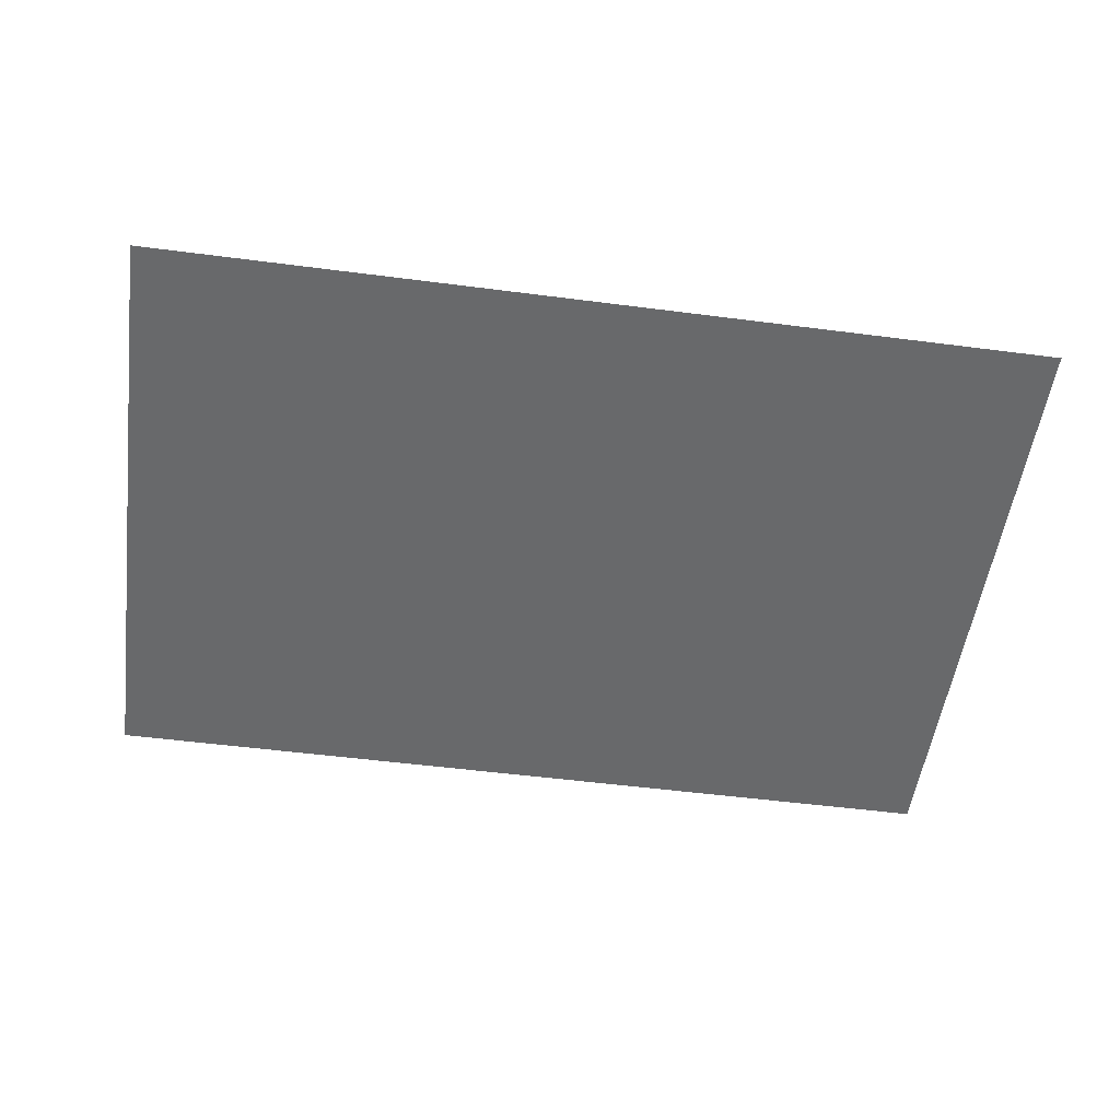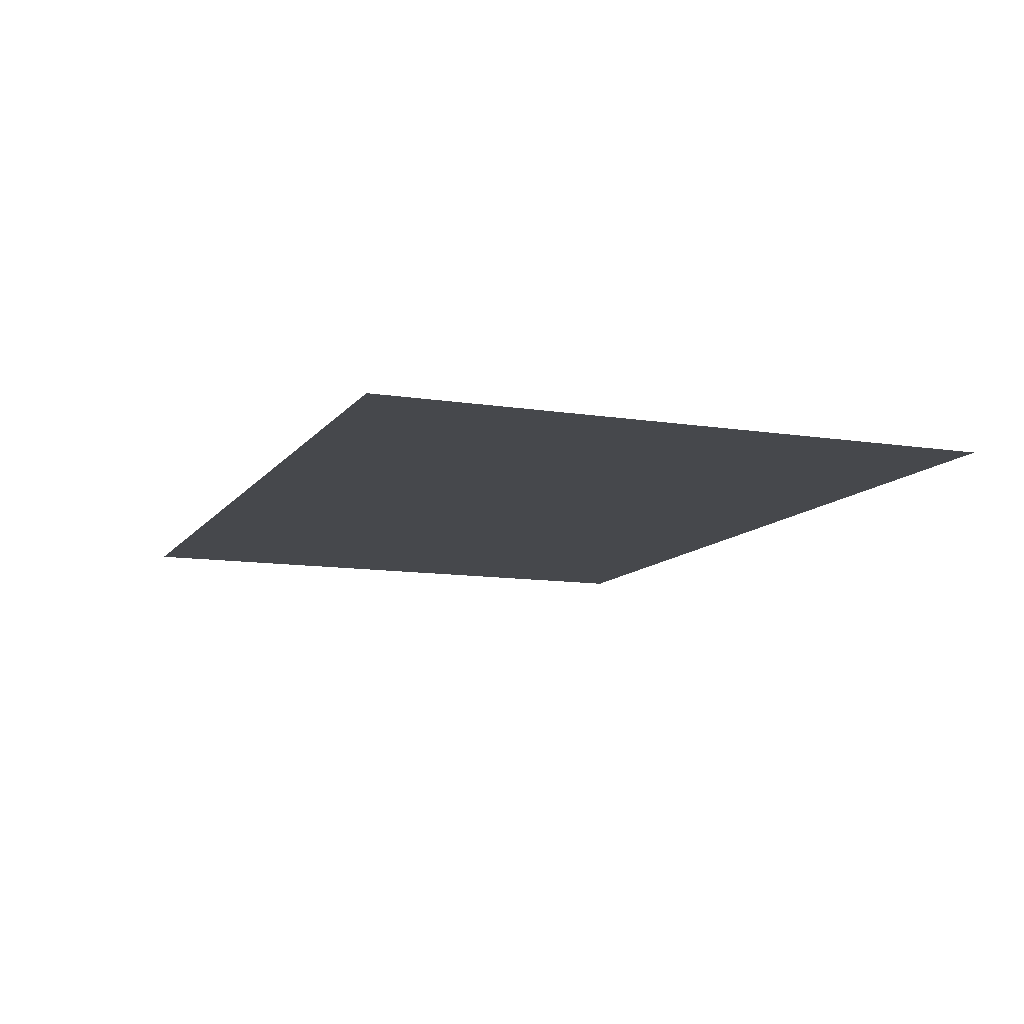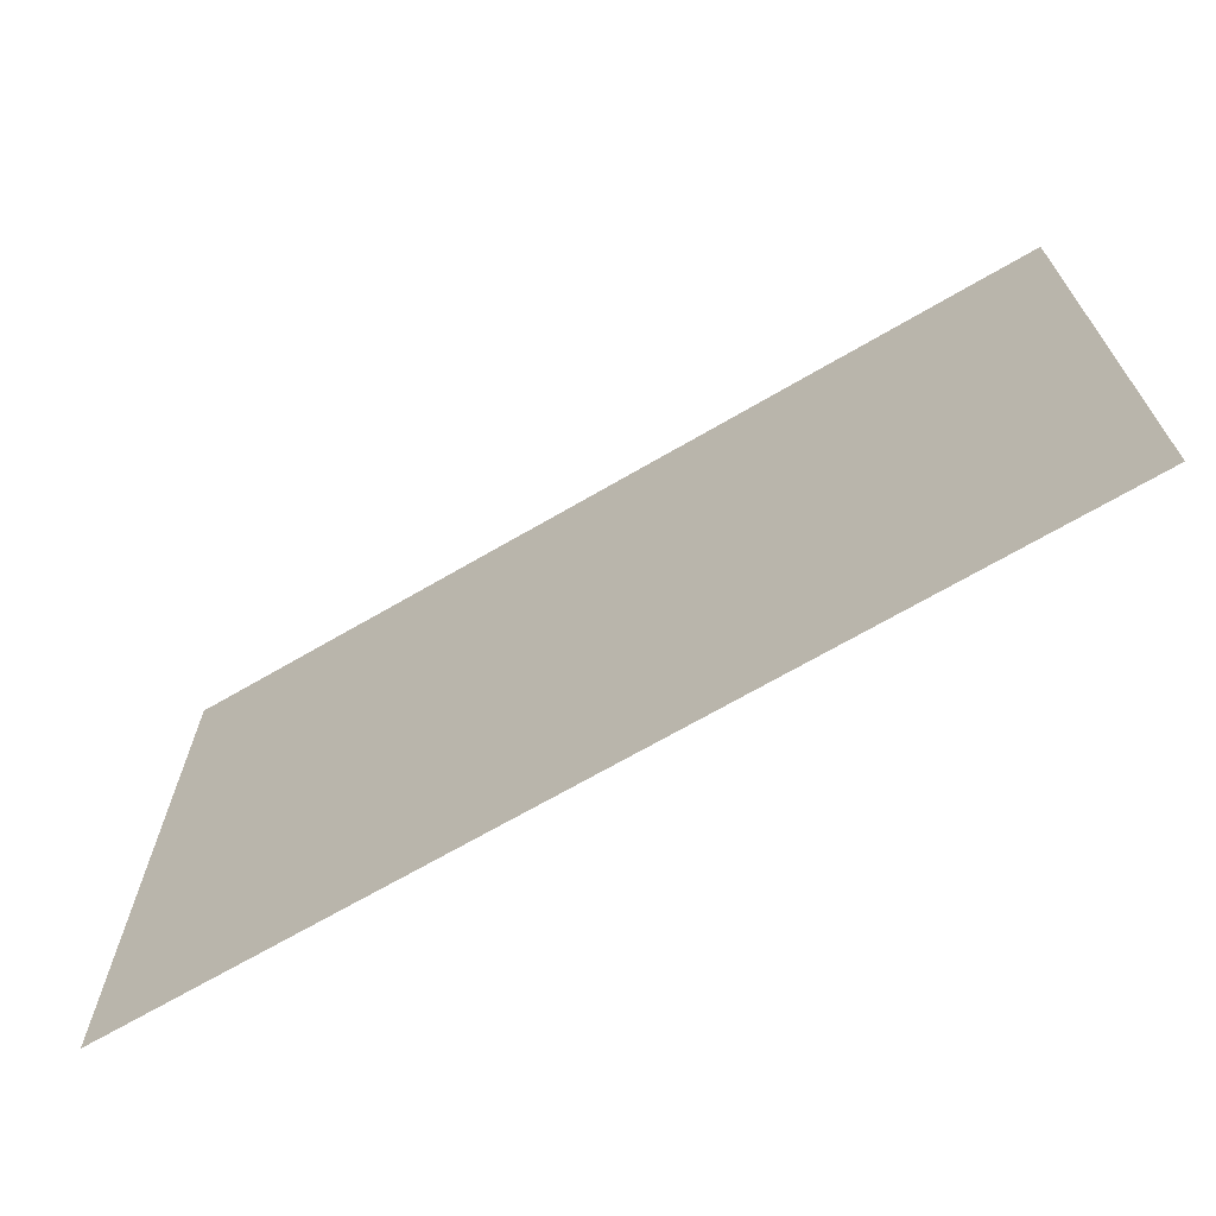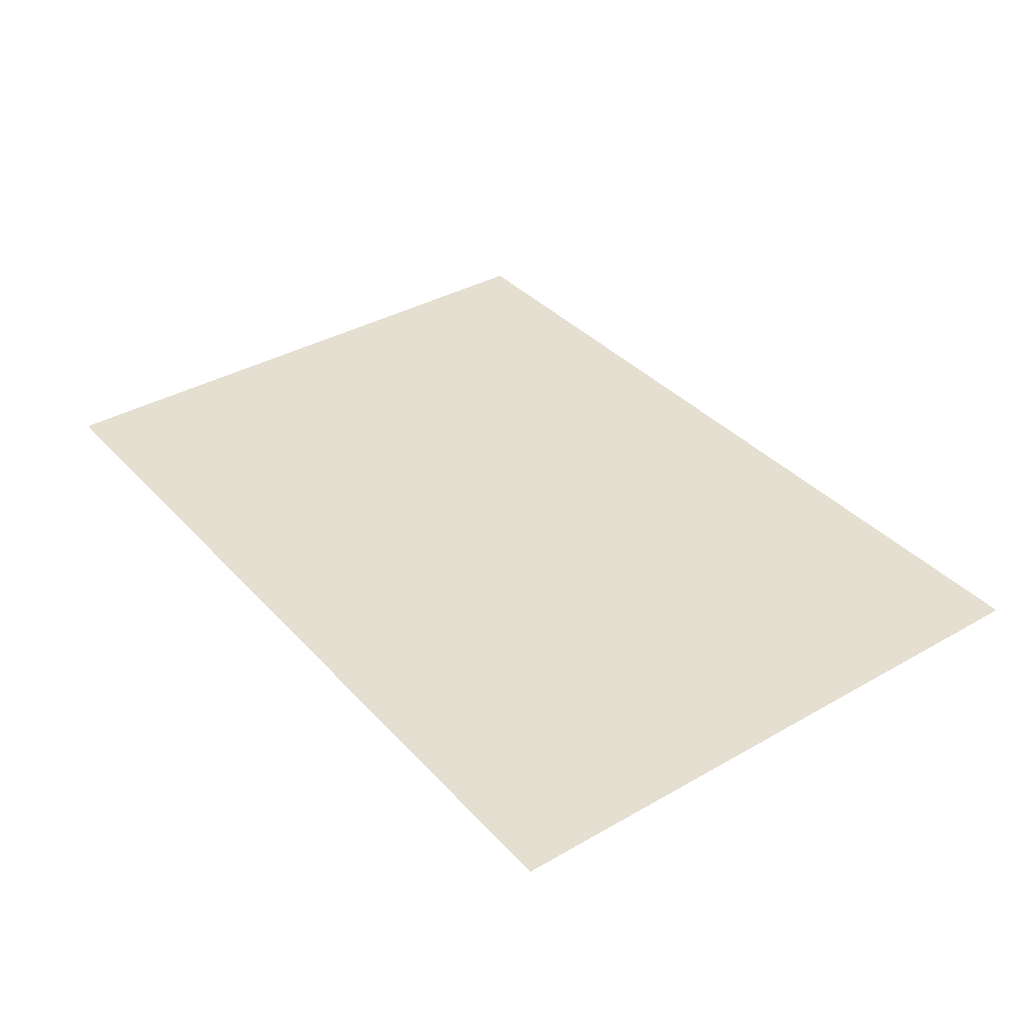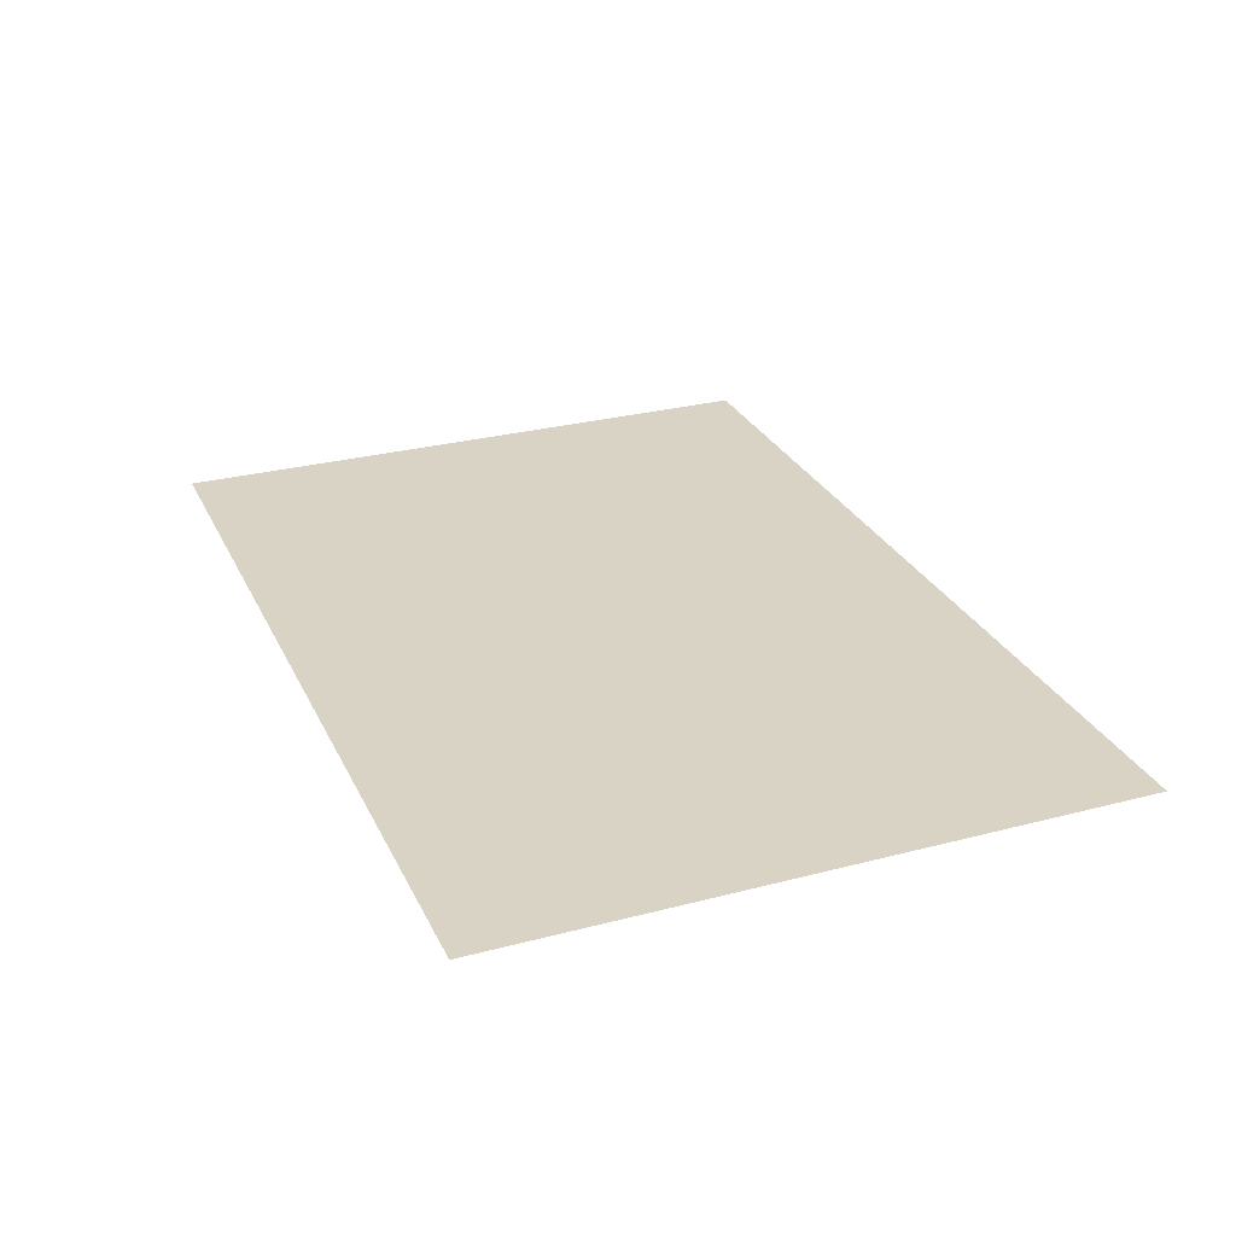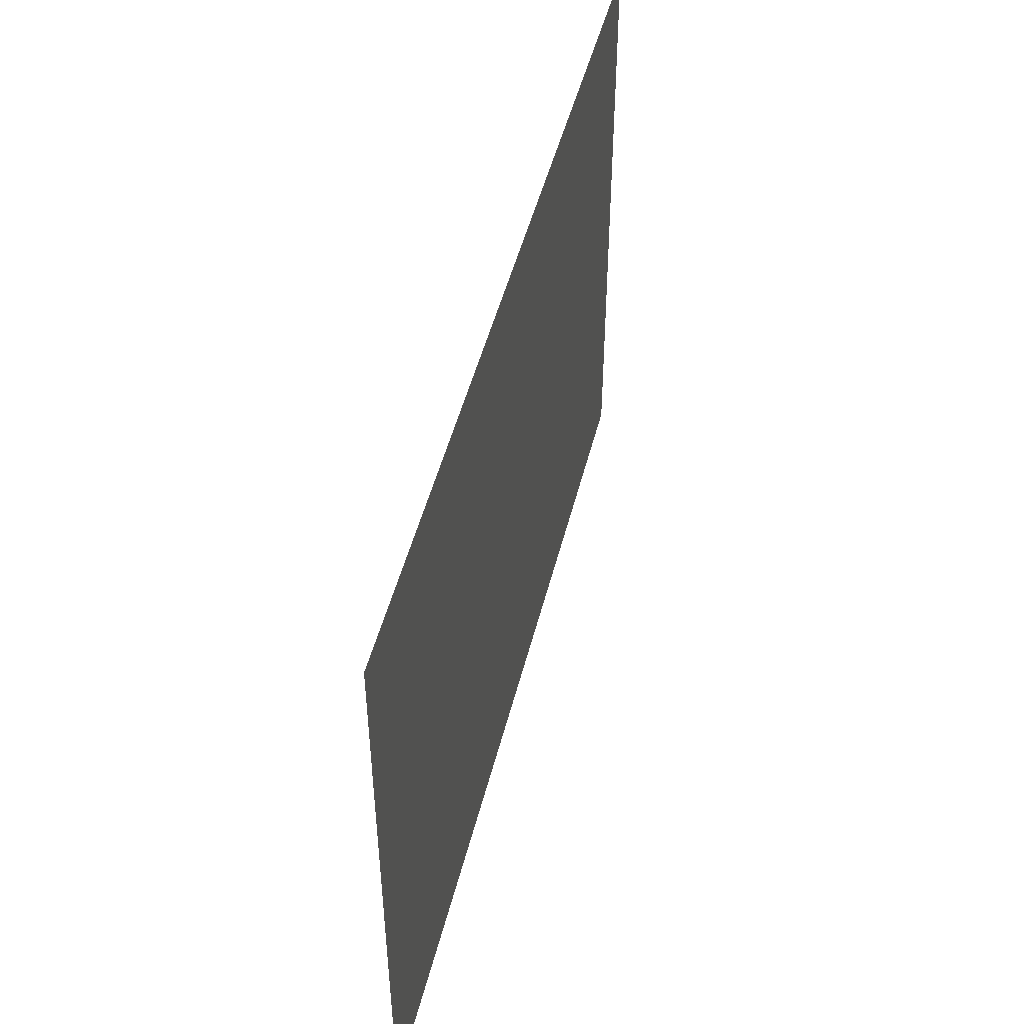
<metadata>
{"format":"obj","ext":"obj","renderer":"f3d","projection":"perspective","resolution":1024,"background":"white","views":[{"elev":-52.6,"azim":172.1,"up":"+Z"},{"elev":-11.1,"azim":68.5,"up":"+Z"},{"elev":-68.8,"azim":30.3,"up":"+Y"},{"elev":36.7,"azim":-126.5,"up":"+Z"},{"elev":28.3,"azim":-111.6,"up":"+Z"},{"elev":48.2,"azim":-76.1,"up":"+Y"}]}
</metadata>
<code>
v -4.996 -3.517 0
v 5.041 -3.517 0
v -4.996 3.449 0
v 5.041 3.449 0
f 1 2 3
f 3 2 4

</code>
